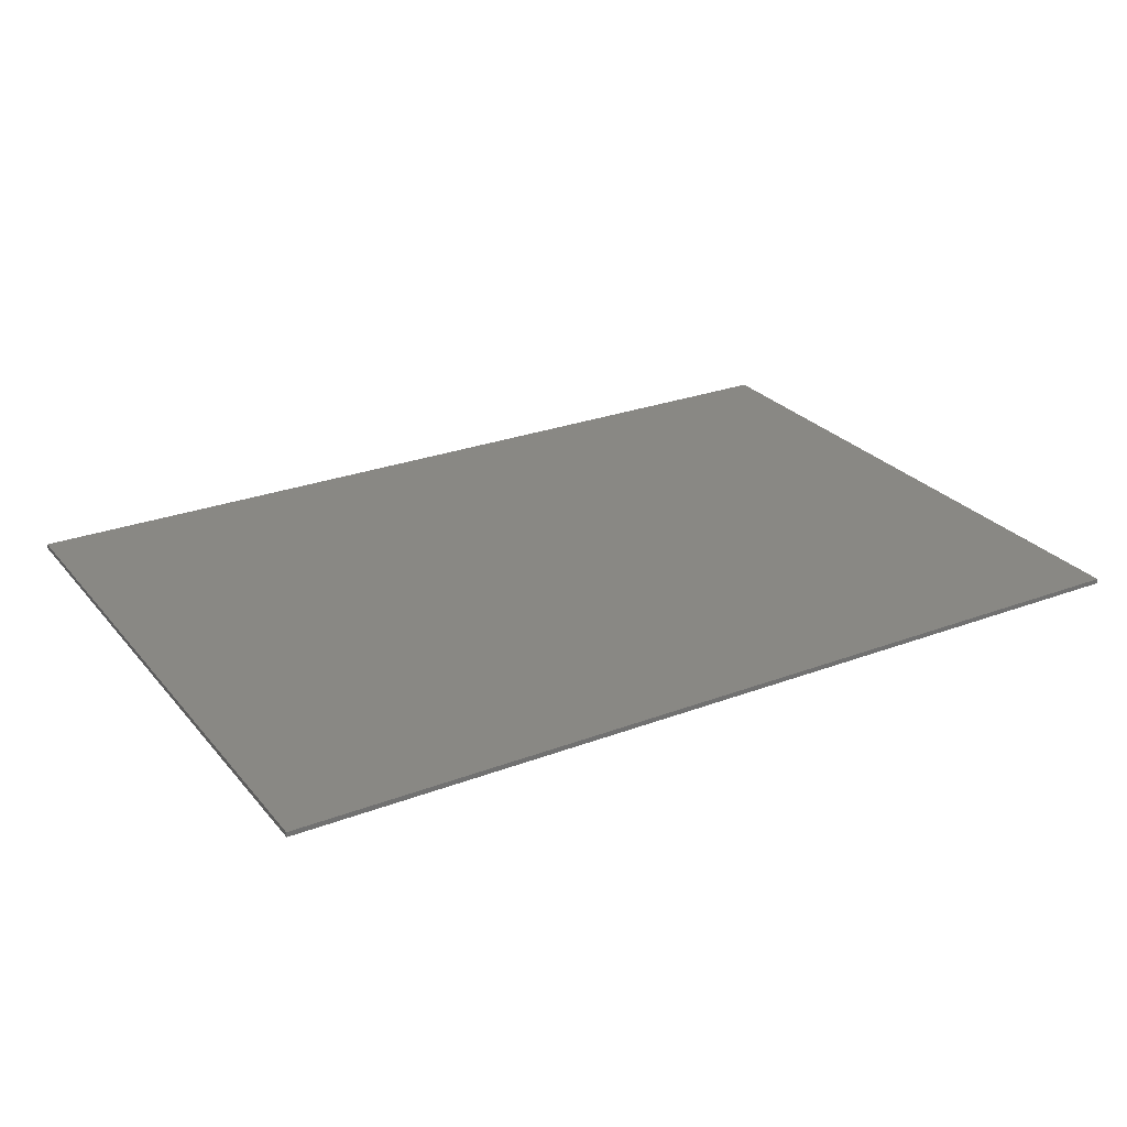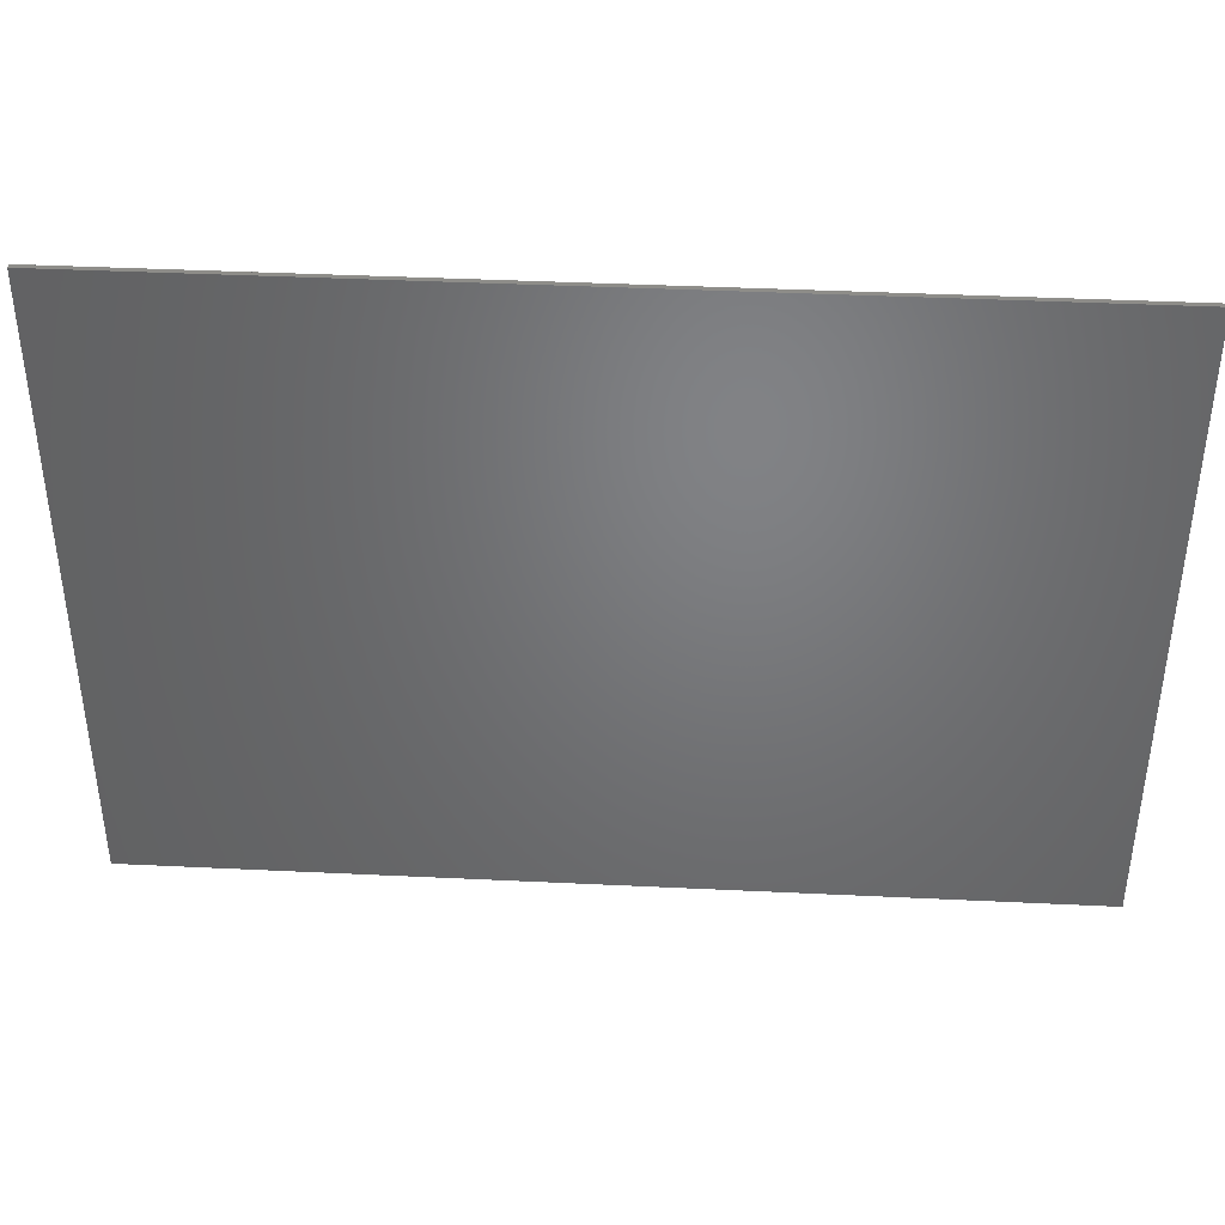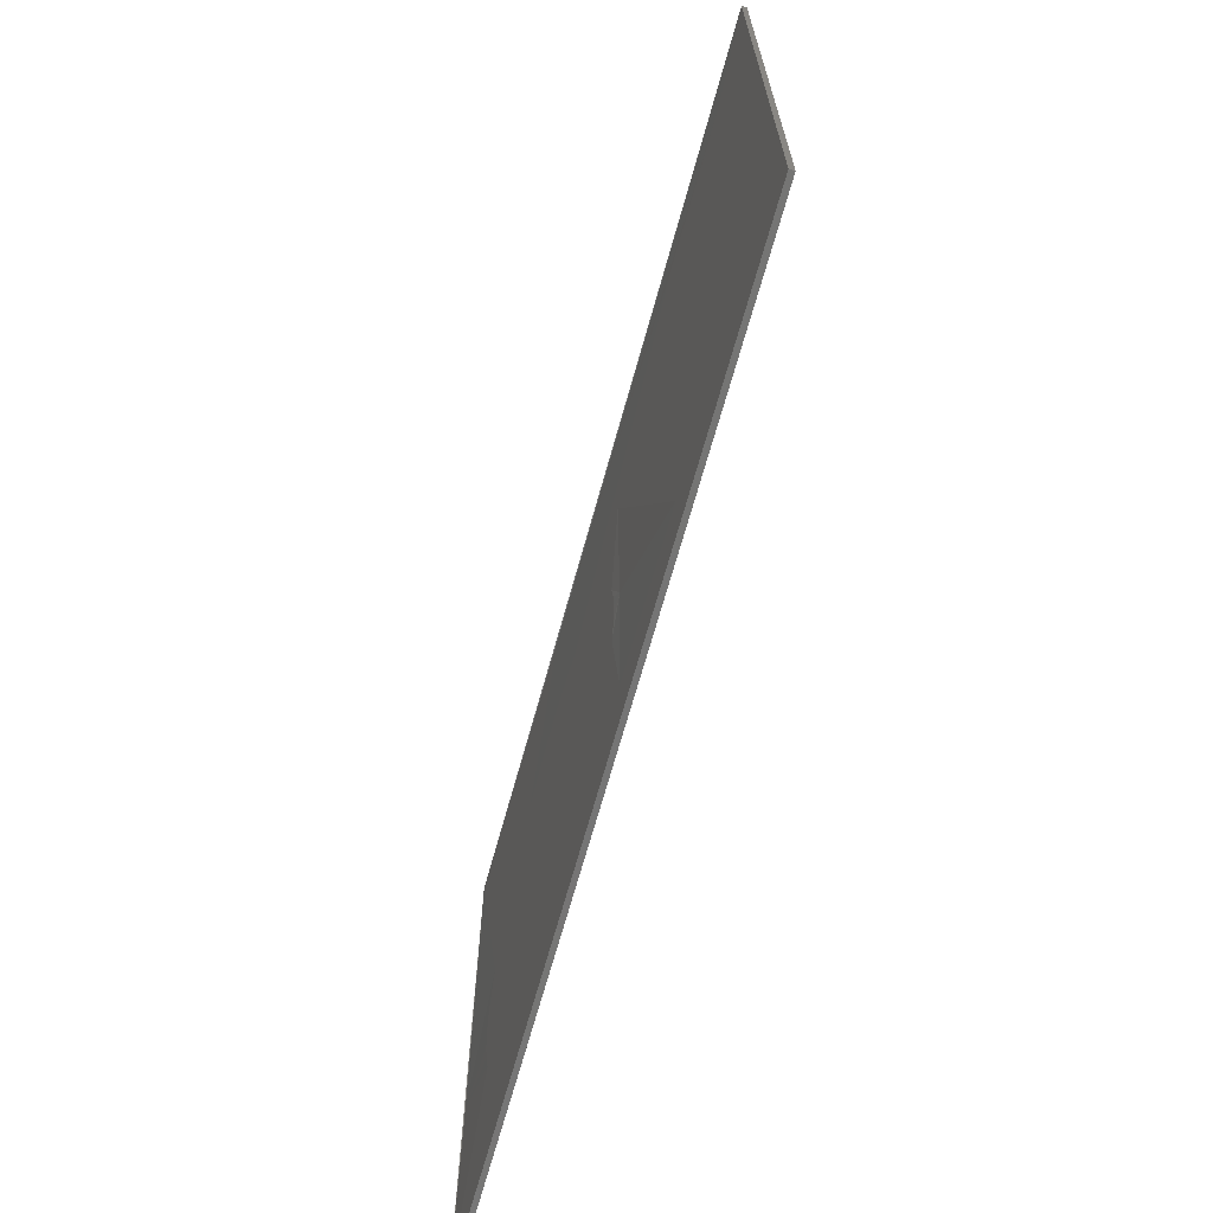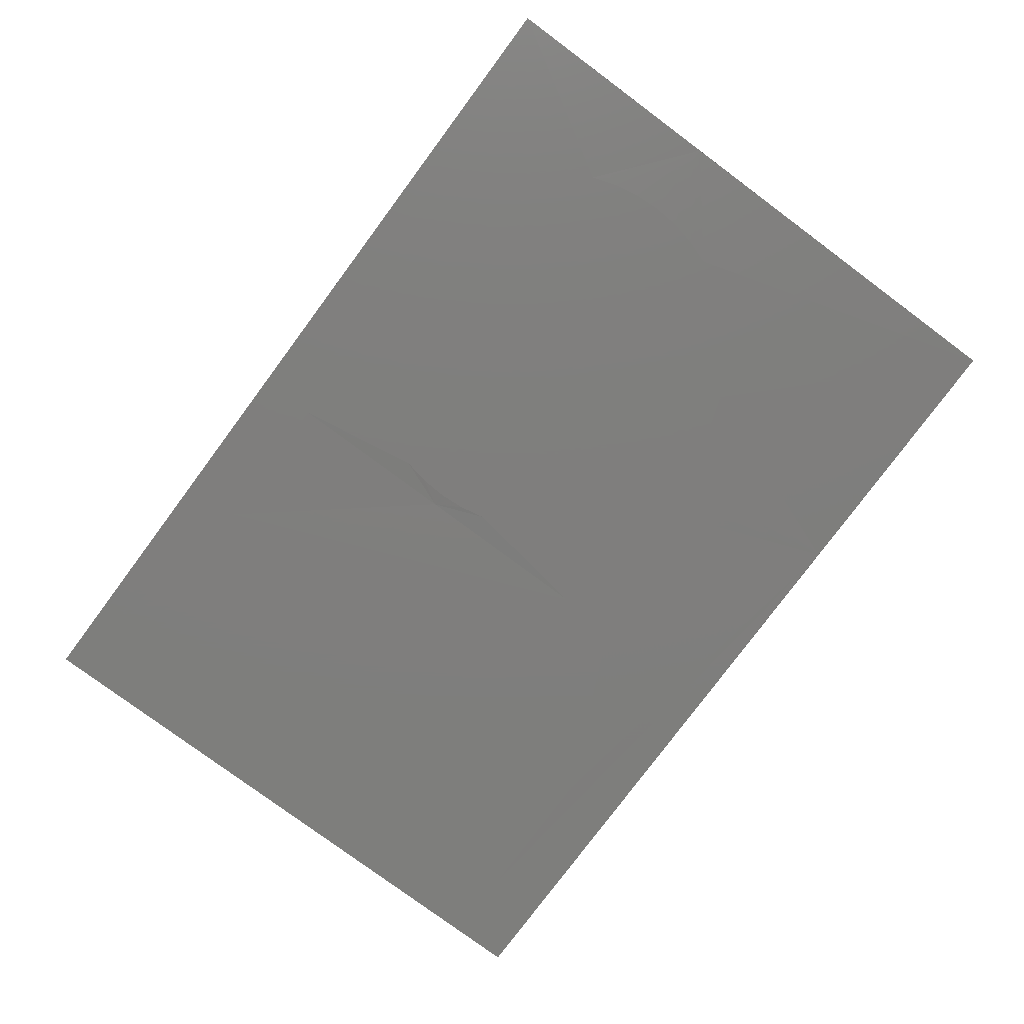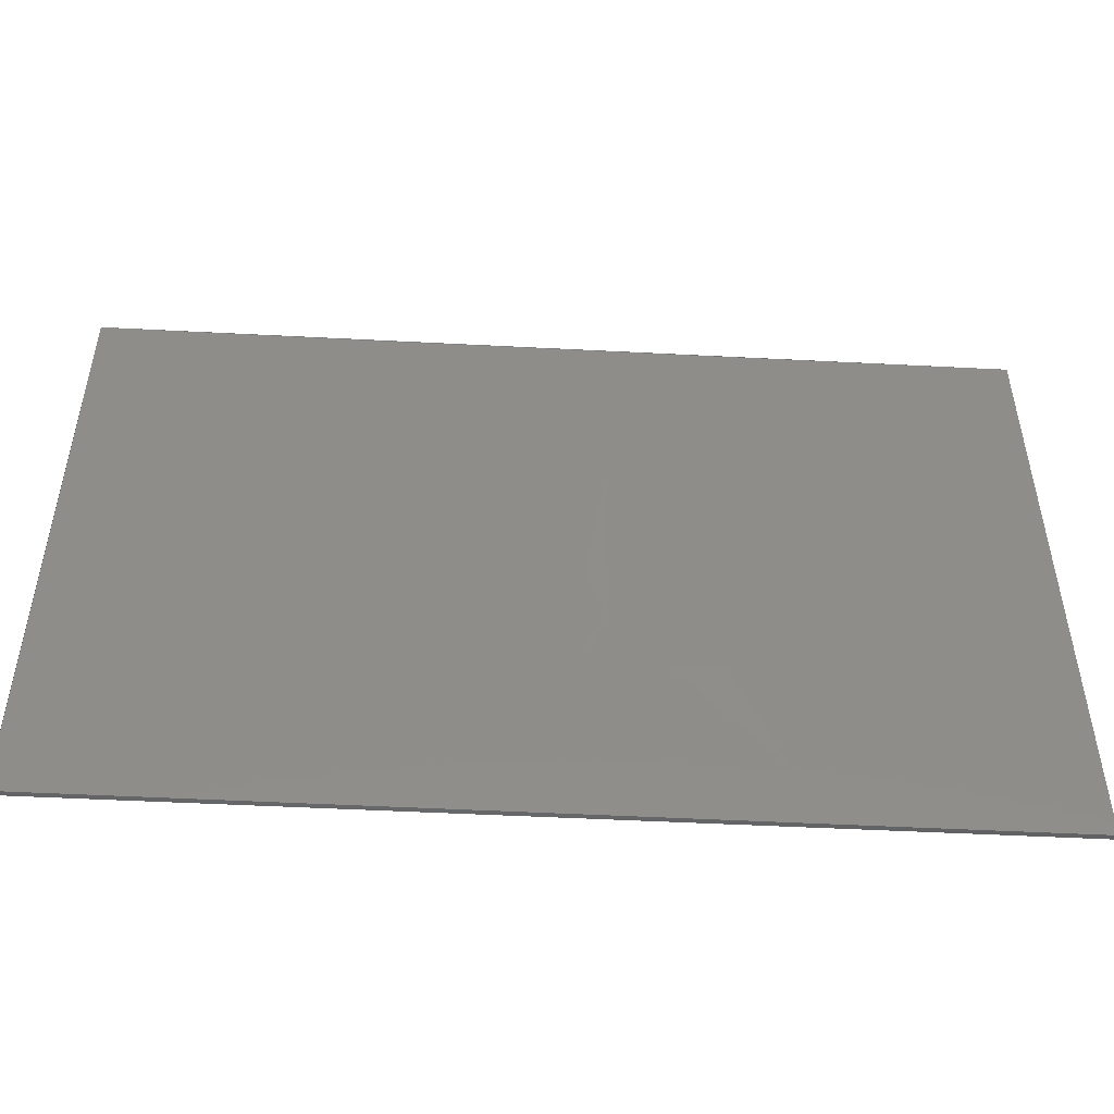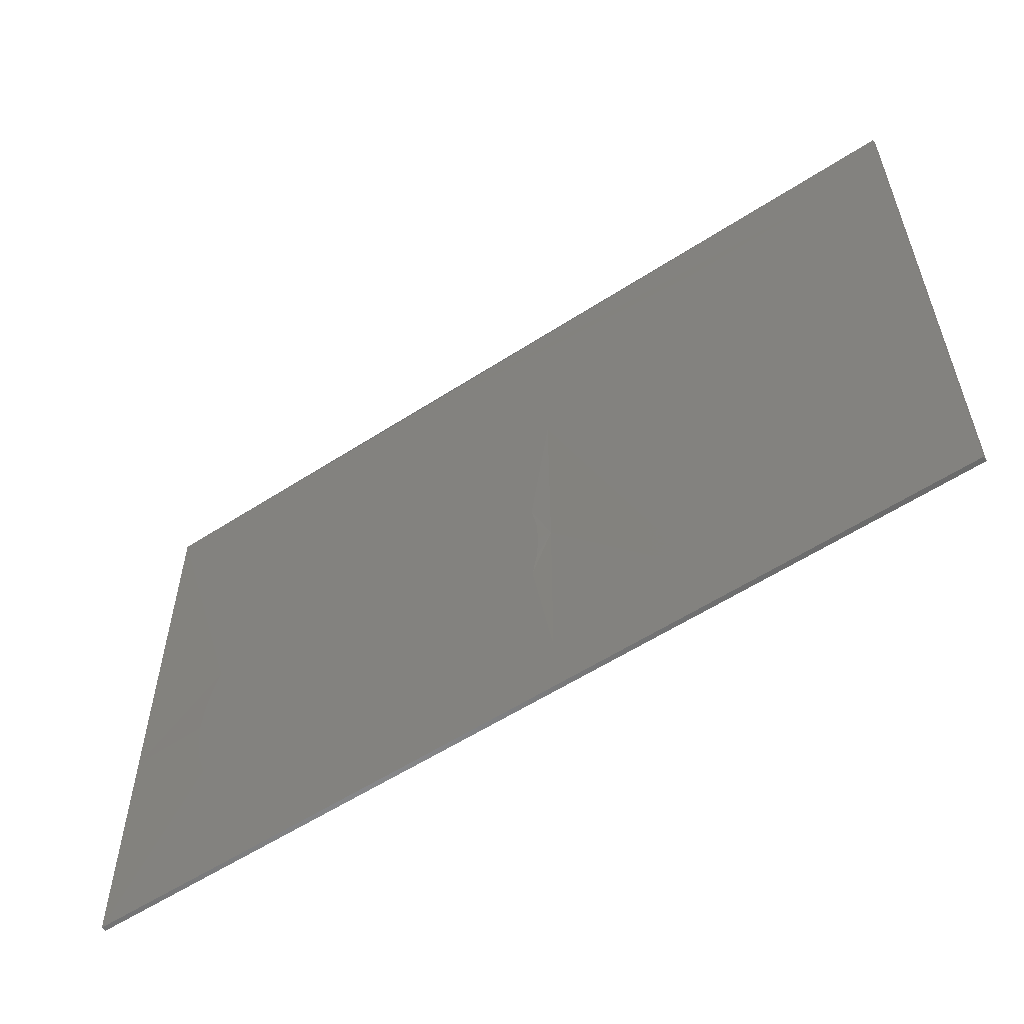
<metadata>
{"format":"stl","ext":"stl","renderer":"f3d","projection":"perspective","resolution":1024,"background":"white","views":[{"elev":26.6,"azim":-30.6,"up":"+Y"},{"elev":39.8,"azim":-176.6,"up":"+Z"},{"elev":-67.5,"azim":74.6,"up":"+Z"},{"elev":-78.3,"azim":-126.6,"up":"+Y"},{"elev":-49.1,"azim":-3.3,"up":"+Z"},{"elev":-57.2,"azim":34.0,"up":"+Z"}]}
</metadata>
<code>
# stl→obj: 100 verts, 193 faces
v 9.2 0 6.4
v 9.2 0 -6.4
v -9.2 0 -6.4
v -9.2 0 6.4
v -9.2 -0.1 6.4
v 9.2 -0.1 6.4
v -9.2 -0.1 -6.4
v 9.2 -0.1 -6.4
v -7.048 -0.1 -3.62
v -4.626 -0.1 -2.364
v -7.46 -0.1 -2.626
v -7.286 -0.1 -3.137
v -7.46 -0.1 -0.4936
v -4.626 -0.1 -0.7564
v -7.048 -0.1 0.5
v -7.286 -0.1 0.0168
v -7.564 -0.1 -1.022
v -7.6 -0.1 -1.56
v -4.72 -0.1 -1.56
v -4.696 -0.1 -1.15
v -7.564 -0.1 -2.098
v -4.696 -0.1 -1.97
v -6.749 -0.1 0.9484
v -4.511 -0.1 -0.3932
v -6.749 -0.1 -4.068
v -4.511 -0.1 -2.727
v -4.357 -0.1 -0.0752
v -6.393 -0.1 1.353
v -6.393 -0.1 -4.473
v -4.357 -0.1 -3.045
v -5.988 -0.1 -4.829
v -4.169 -0.1 -3.306
v -5.988 -0.1 1.709
v -4.169 -0.1 0.186
v -5.54 -0.1 -5.128
v -3.954 -0.1 -3.5
v -3.954 -0.1 0.38
v -5.54 -0.1 2.008
v -4.546 -0.1 2.42
v -5.057 -0.1 2.246
v -4.546 -0.1 -5.54
v -5.057 -0.1 -5.366
v -4.018 -0.1 -5.644
v -3.722 -0.1 -3.62
v -4.018 -0.1 2.524
v -3.722 -0.1 0.4996
v -3.48 -0.1 0.54
v -3.48 -0.1 2.56
v -3.48 -0.1 -3.66
v -3.48 -0.1 -5.68
v -3.238 -0.1 0.4996
v -2.942 -0.1 2.524
v -2.942 -0.1 -5.644
v -3.238 -0.1 -3.62
v -3.006 -0.1 0.38
v -2.414 -0.1 2.42
v -3.006 -0.1 -3.5
v -2.414 -0.1 -5.54
v -1.42 -0.1 -5.128
v -1.903 -0.1 -5.366
v -1.42 -0.1 2.008
v -1.903 -0.1 2.246
v -0.9716 -0.1 -4.829
v -2.791 -0.1 -3.306
v -0.9716 -0.1 1.709
v -2.791 -0.1 0.186
v -0.5668 -0.1 -4.473
v -2.603 -0.1 -3.045
v -2.603 -0.1 -0.0752
v -0.5668 -0.1 1.353
v -0.2112 -0.1 -4.068
v -2.449 -0.1 -2.727
v -0.2112 -0.1 0.9484
v -2.449 -0.1 -0.3932
v 0.088 -0.1 -3.62
v -2.334 -0.1 -2.364
v -2.334 -0.1 -0.7564
v 0.088 -0.1 0.5
v -2.264 -0.1 -1.15
v 0.6044 -0.1 -1.022
v 0.4996 -0.1 -0.4936
v 0.6044 -0.1 -2.098
v -2.264 -0.1 -1.97
v 0.4996 -0.1 -2.626
v -2.24 -0.1 -1.56
v 0.64 -0.1 -1.56
v 0.3264 -0.1 -3.137
v 0.3264 -0.1 0.0168
v 3.92 -0.1 -5.2
v 0.92 -0.08 -1.56
v 0.92 -0.1 -5.2
v 0.92 -0.1 2.28
v 3.92 -0.1 2.28
v 4.6 -0.1 -5.2
v 7.6 -0.1 -5.2
v 7.6 -0.1 5.2
v 4.6 -0.1 5.2
v -9.2 -0.08 -1.56
v -3.48 -0.08 6.4
v 0 -0.1 -6.4
f 1 2 3
f 3 4 1
f 5 6 1
f 1 4 5
f 7 5 4
f 4 3 7
f 8 7 3
f 3 2 8
f 6 8 2
f 2 1 6
f 9 10 11
f 11 12 9
f 13 14 15
f 15 16 13
f 17 18 19
f 19 20 17
f 21 22 19
f 19 18 21
f 17 20 14
f 14 13 17
f 10 22 21
f 21 11 10
f 23 15 14
f 14 24 23
f 25 26 10
f 10 9 25
f 23 24 27
f 27 28 23
f 25 29 30
f 30 26 25
f 31 32 30
f 30 29 31
f 33 28 27
f 27 34 33
f 31 35 36
f 36 32 31
f 33 34 37
f 37 38 33
f 38 37 39
f 39 40 38
f 41 36 35
f 35 42 41
f 43 44 36
f 36 41 43
f 45 39 37
f 37 46 45
f 45 46 47
f 47 48 45
f 49 44 43
f 43 50 49
f 47 51 52
f 52 48 47
f 53 54 49
f 49 50 53
f 52 51 55
f 55 56 52
f 57 54 53
f 53 58 57
f 59 57 58
f 58 60 59
f 56 55 61
f 61 62 56
f 63 64 57
f 57 59 63
f 65 61 55
f 55 66 65
f 63 67 68
f 68 64 63
f 65 66 69
f 69 70 65
f 71 72 68
f 68 67 71
f 73 70 69
f 69 74 73
f 71 75 76
f 76 72 71
f 73 74 77
f 77 78 73
f 77 79 80
f 80 81 77
f 82 83 76
f 76 84 82
f 85 83 82
f 82 86 85
f 80 79 85
f 85 86 80
f 84 76 75
f 75 87 84
f 78 77 81
f 81 88 78
f 89 90 91
f 92 90 89
f 89 93 92
f 94 95 96
f 96 97 94
f 98 7 12
f 12 11 98
f 16 5 98
f 98 13 16
f 98 21 18
f 98 18 17
f 98 17 13
f 98 11 21
f 5 16 15
f 7 9 12
f 7 25 9
f 5 15 23
f 5 23 28
f 29 25 7
f 5 28 33
f 7 31 29
f 5 33 38
f 7 35 31
f 7 42 35
f 7 41 42
f 7 43 41
f 5 38 40
f 40 99 5
f 99 40 39
f 43 7 100
f 100 50 43
f 99 39 45
f 99 45 48
f 51 47 46
f 46 37 51
f 55 51 37
f 37 34 55
f 66 55 34
f 34 27 66
f 69 66 27
f 27 24 69
f 74 69 24
f 24 14 74
f 77 74 14
f 14 20 77
f 79 77 20
f 20 19 79
f 85 79 19
f 19 22 85
f 83 85 22
f 22 10 83
f 76 83 10
f 10 26 76
f 72 76 26
f 26 30 72
f 68 72 30
f 30 32 68
f 64 68 32
f 32 36 64
f 57 64 36
f 36 44 57
f 54 57 44
f 44 49 54
f 99 48 52
f 99 52 56
f 100 53 50
f 100 58 53
f 100 60 58
f 100 59 60
f 99 56 62
f 62 97 99
f 100 63 59
f 92 61 65
f 92 65 70
f 63 100 91
f 91 67 63
f 92 70 73
f 91 71 67
f 91 75 71
f 92 73 78
f 91 87 75
f 92 78 88
f 92 97 62
f 62 61 92
f 92 88 81
f 91 84 87
f 90 82 84
f 90 81 80
f 90 80 86
f 90 86 82
f 90 84 91
f 92 81 90
f 89 91 100
f 97 92 93
f 94 97 93
f 93 89 94
f 100 8 94
f 94 89 100
f 99 97 96
f 96 6 99
f 94 8 95
f 96 95 8
f 8 6 96

</code>
